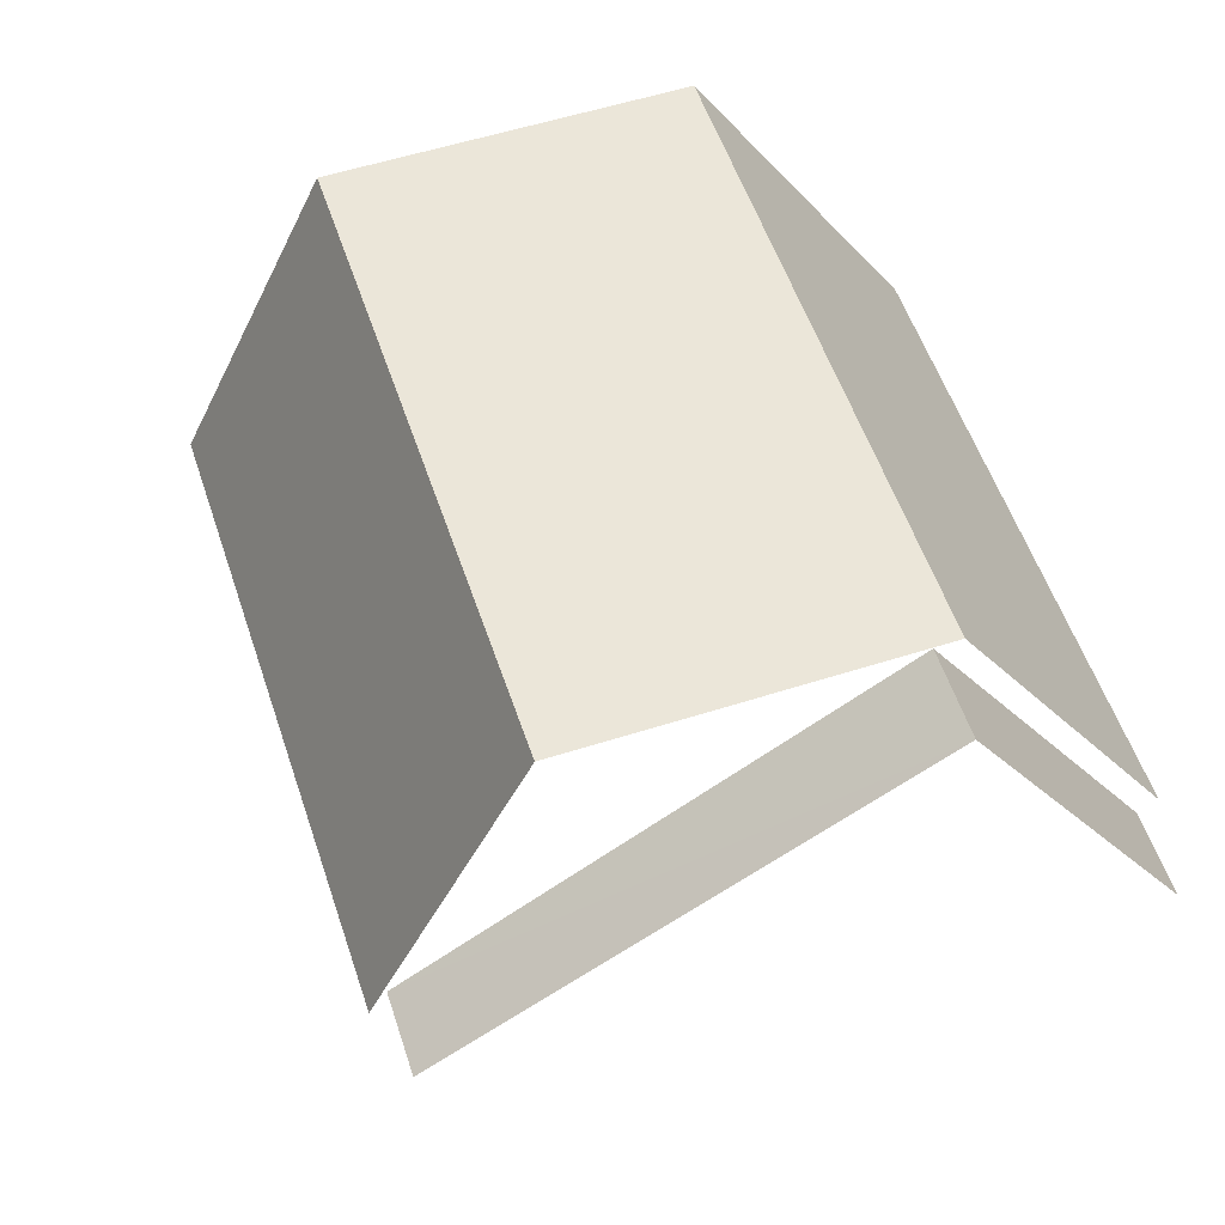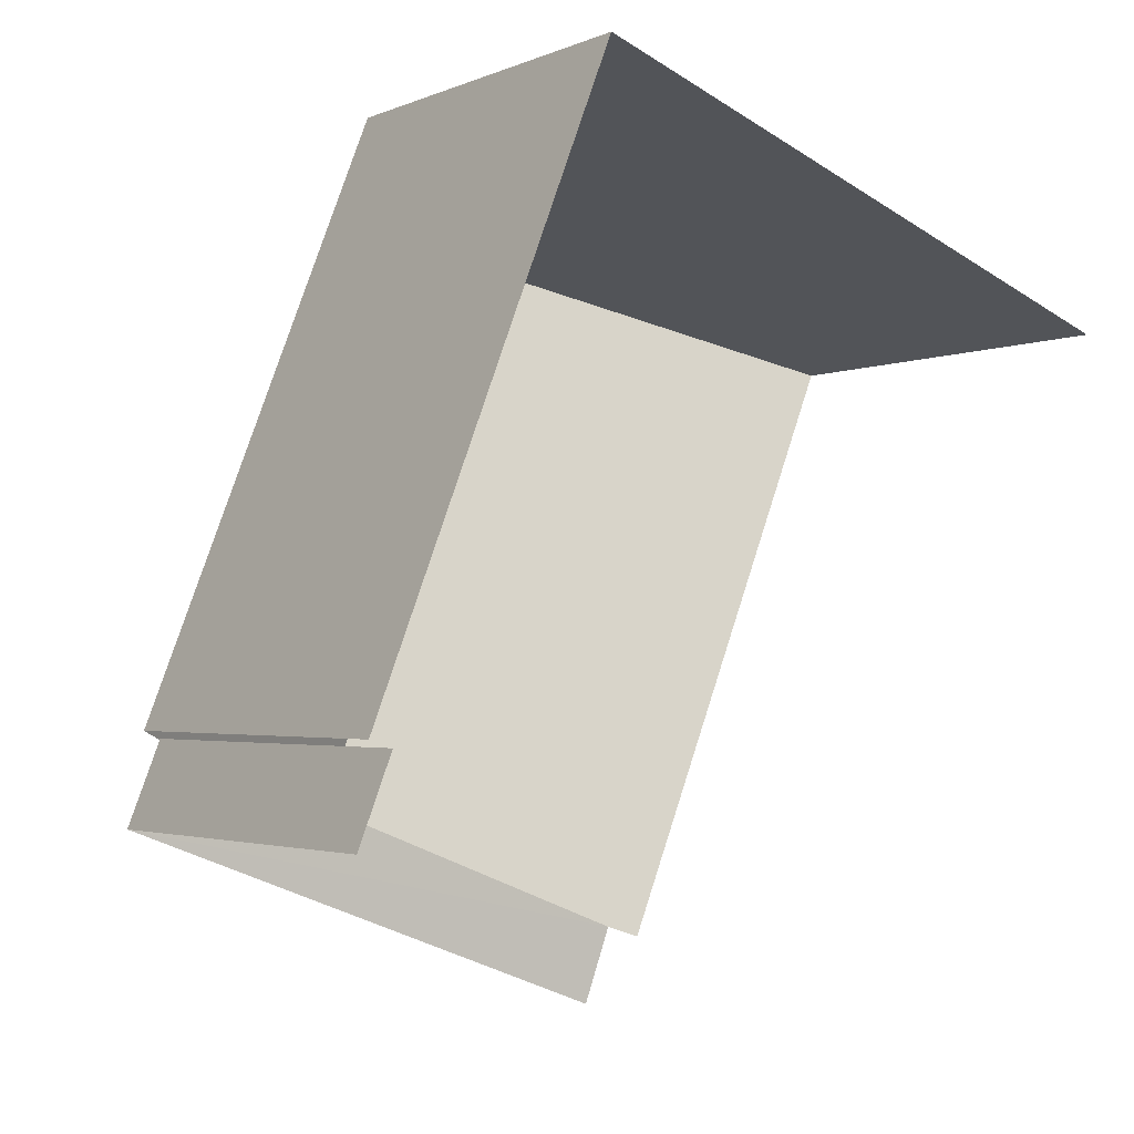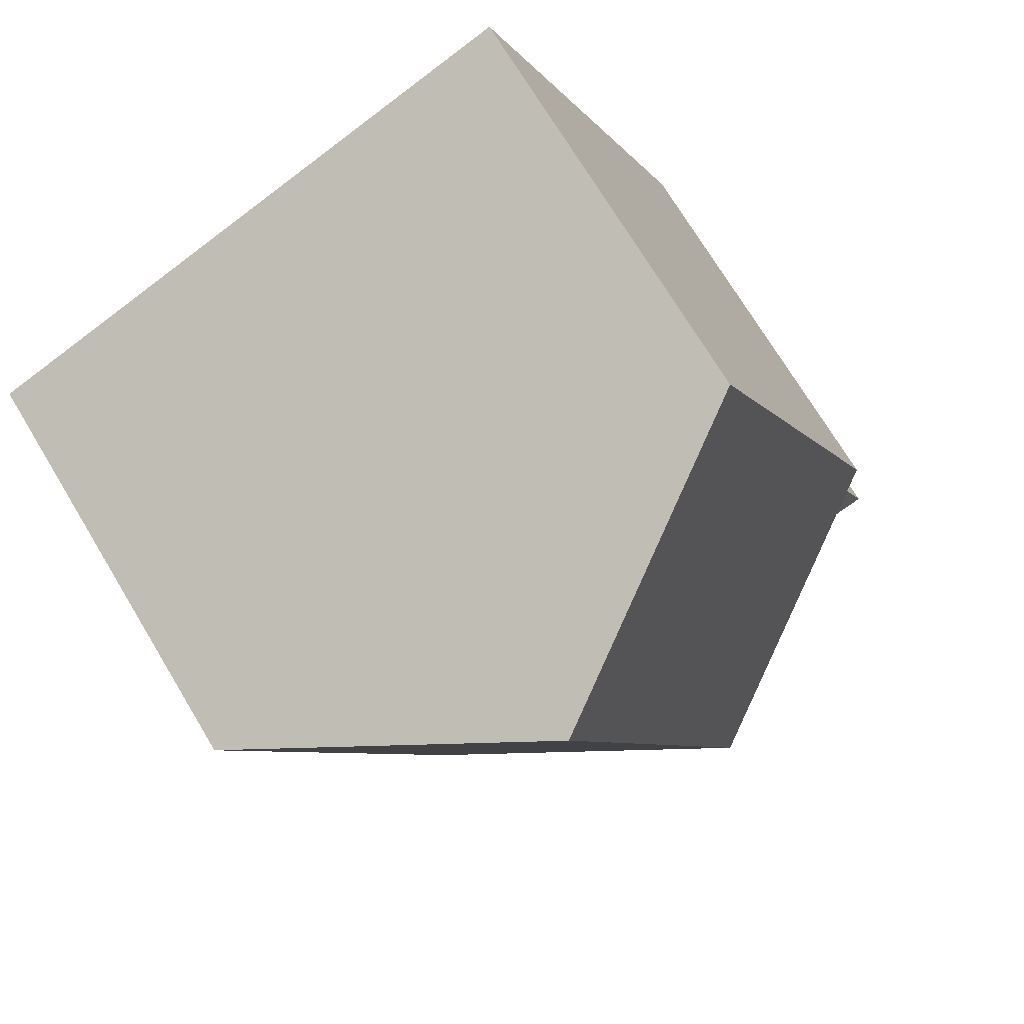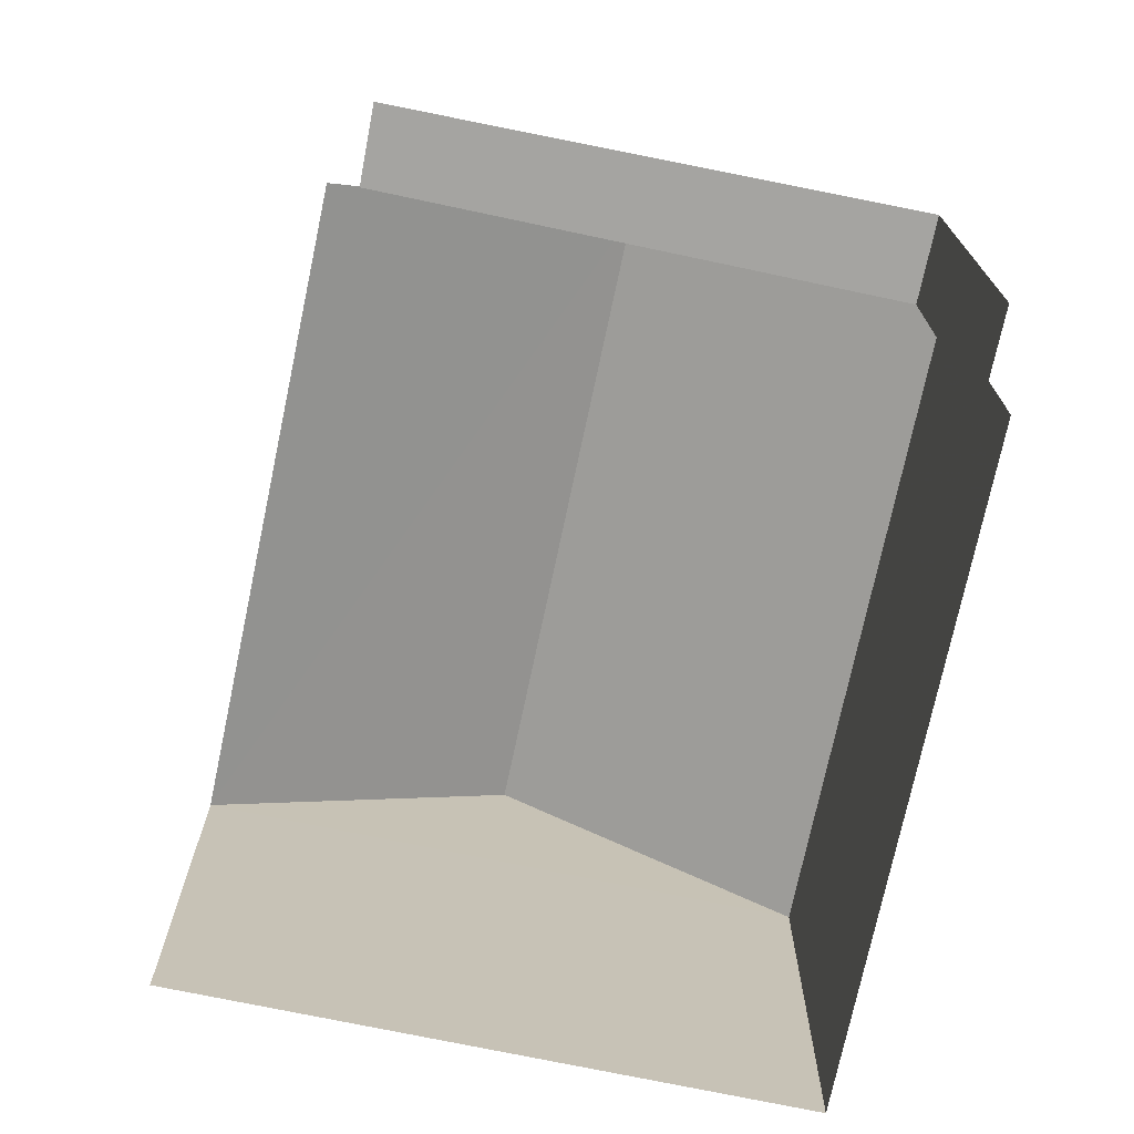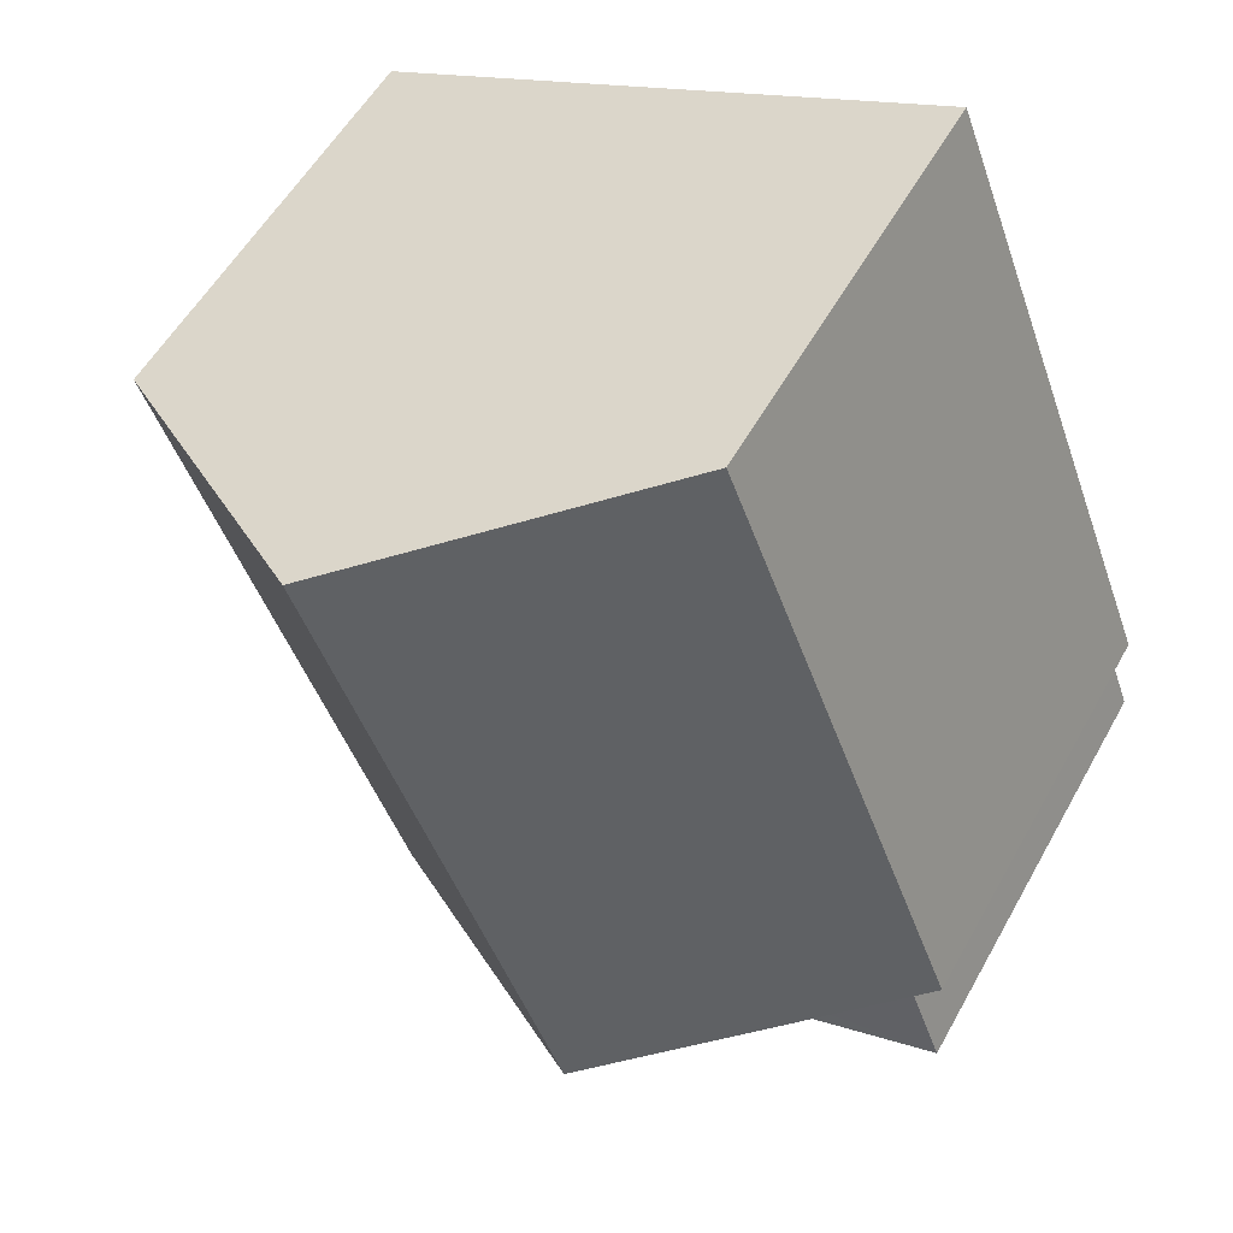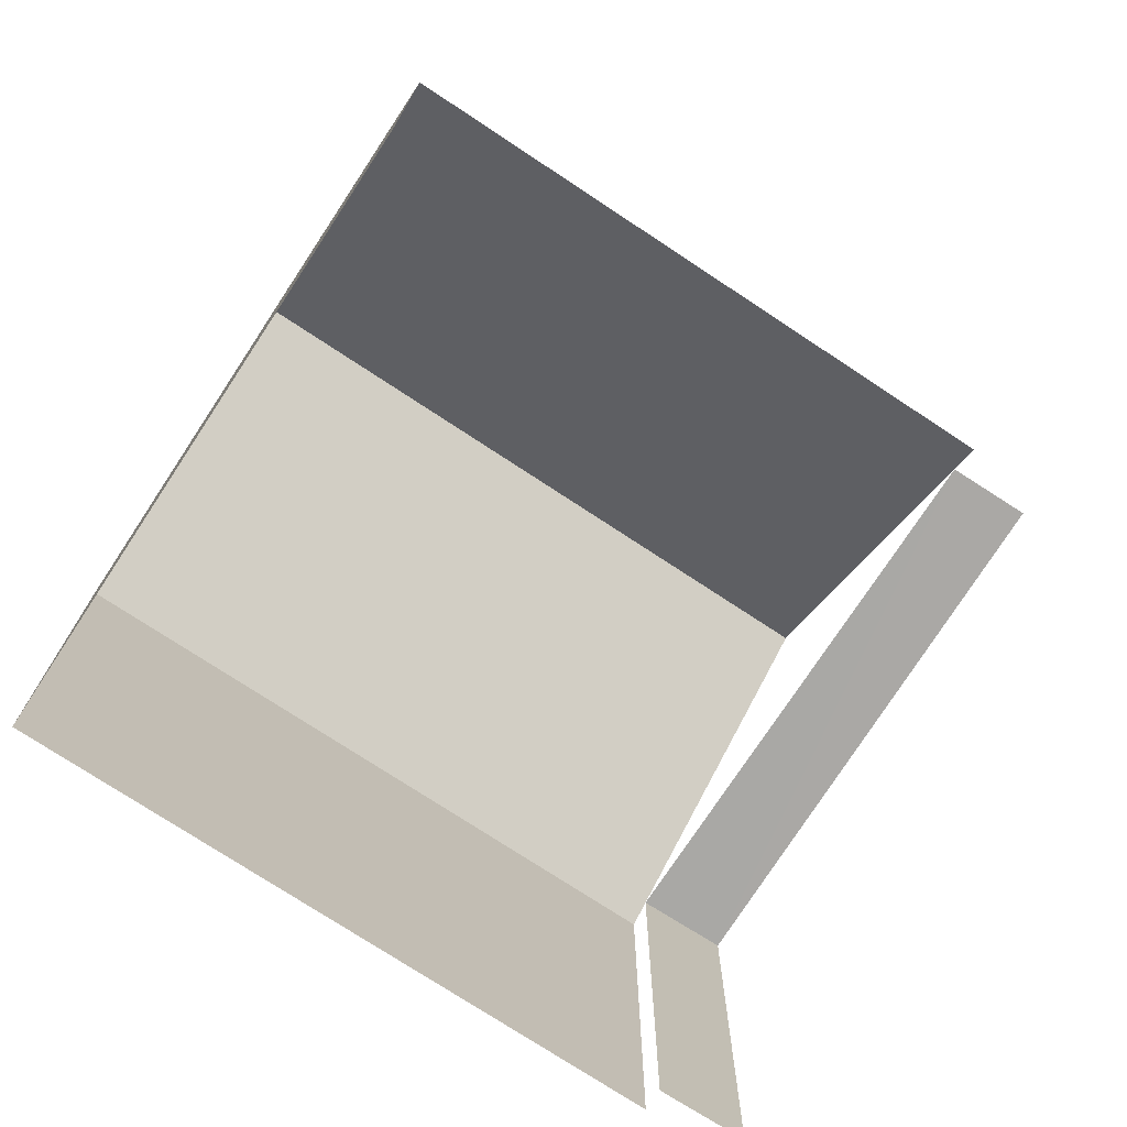
<metadata>
{"format":"obj","ext":"obj","renderer":"f3d","projection":"perspective","resolution":1024,"background":"white","views":[{"elev":-24.1,"azim":30.6,"up":"+Y"},{"elev":-2.5,"azim":146.2,"up":"+Y"},{"elev":72.4,"azim":-31.1,"up":"+Y"},{"elev":-73.4,"azim":9.5,"up":"+Z"},{"elev":54.7,"azim":28.6,"up":"+Y"},{"elev":-75.0,"azim":-102.0,"up":"+Z"}]}
</metadata>
<code>
v -2.247e+05 -1.284e+05 13.14
v -2.247e+05 -1.284e+05 13.14
v -2.247e+05 -1.284e+05 13.14
v -2.247e+05 -1.284e+05 13.14
v -2.247e+05 -1.284e+05 13.14
v -2.247e+05 -1.284e+05 13.14
v -2.247e+05 -1.284e+05 13.14
v -2.247e+05 -1.284e+05 13.14
v -2.247e+05 -1.284e+05 21.44
v -2.247e+05 -1.284e+05 18.92
v -2.247e+05 -1.284e+05 18.92
v -2.247e+05 -1.284e+05 21.44
v -2.247e+05 -1.284e+05 18.92
v -2.247e+05 -1.284e+05 18.92
v -2.247e+05 -1.284e+05 19.09
v -2.247e+05 -1.284e+05 19.09
v -2.247e+05 -1.284e+05 19.09
v -2.247e+05 -1.284e+05 19.09
f 1 2 3
f 4 3 5
f 4 5 6
f 5 2 7
f 5 7 8
f 3 2 5
f 14 4 6
f 14 13 4
f 15 8 16
f 15 5 8
f 17 8 7
f 17 16 8
f 1 10 2
f 10 12 18
f 15 12 14
f 10 18 2
f 5 14 6
f 18 12 15
f 5 15 14
f 9 10 11
f 9 12 10
f 12 13 14
f 12 9 13
f 15 16 17
f 18 15 17
f 11 3 13
f 11 13 9
f 3 4 13
f 2 17 7
f 2 18 17
f 10 1 3
f 11 10 3

</code>
